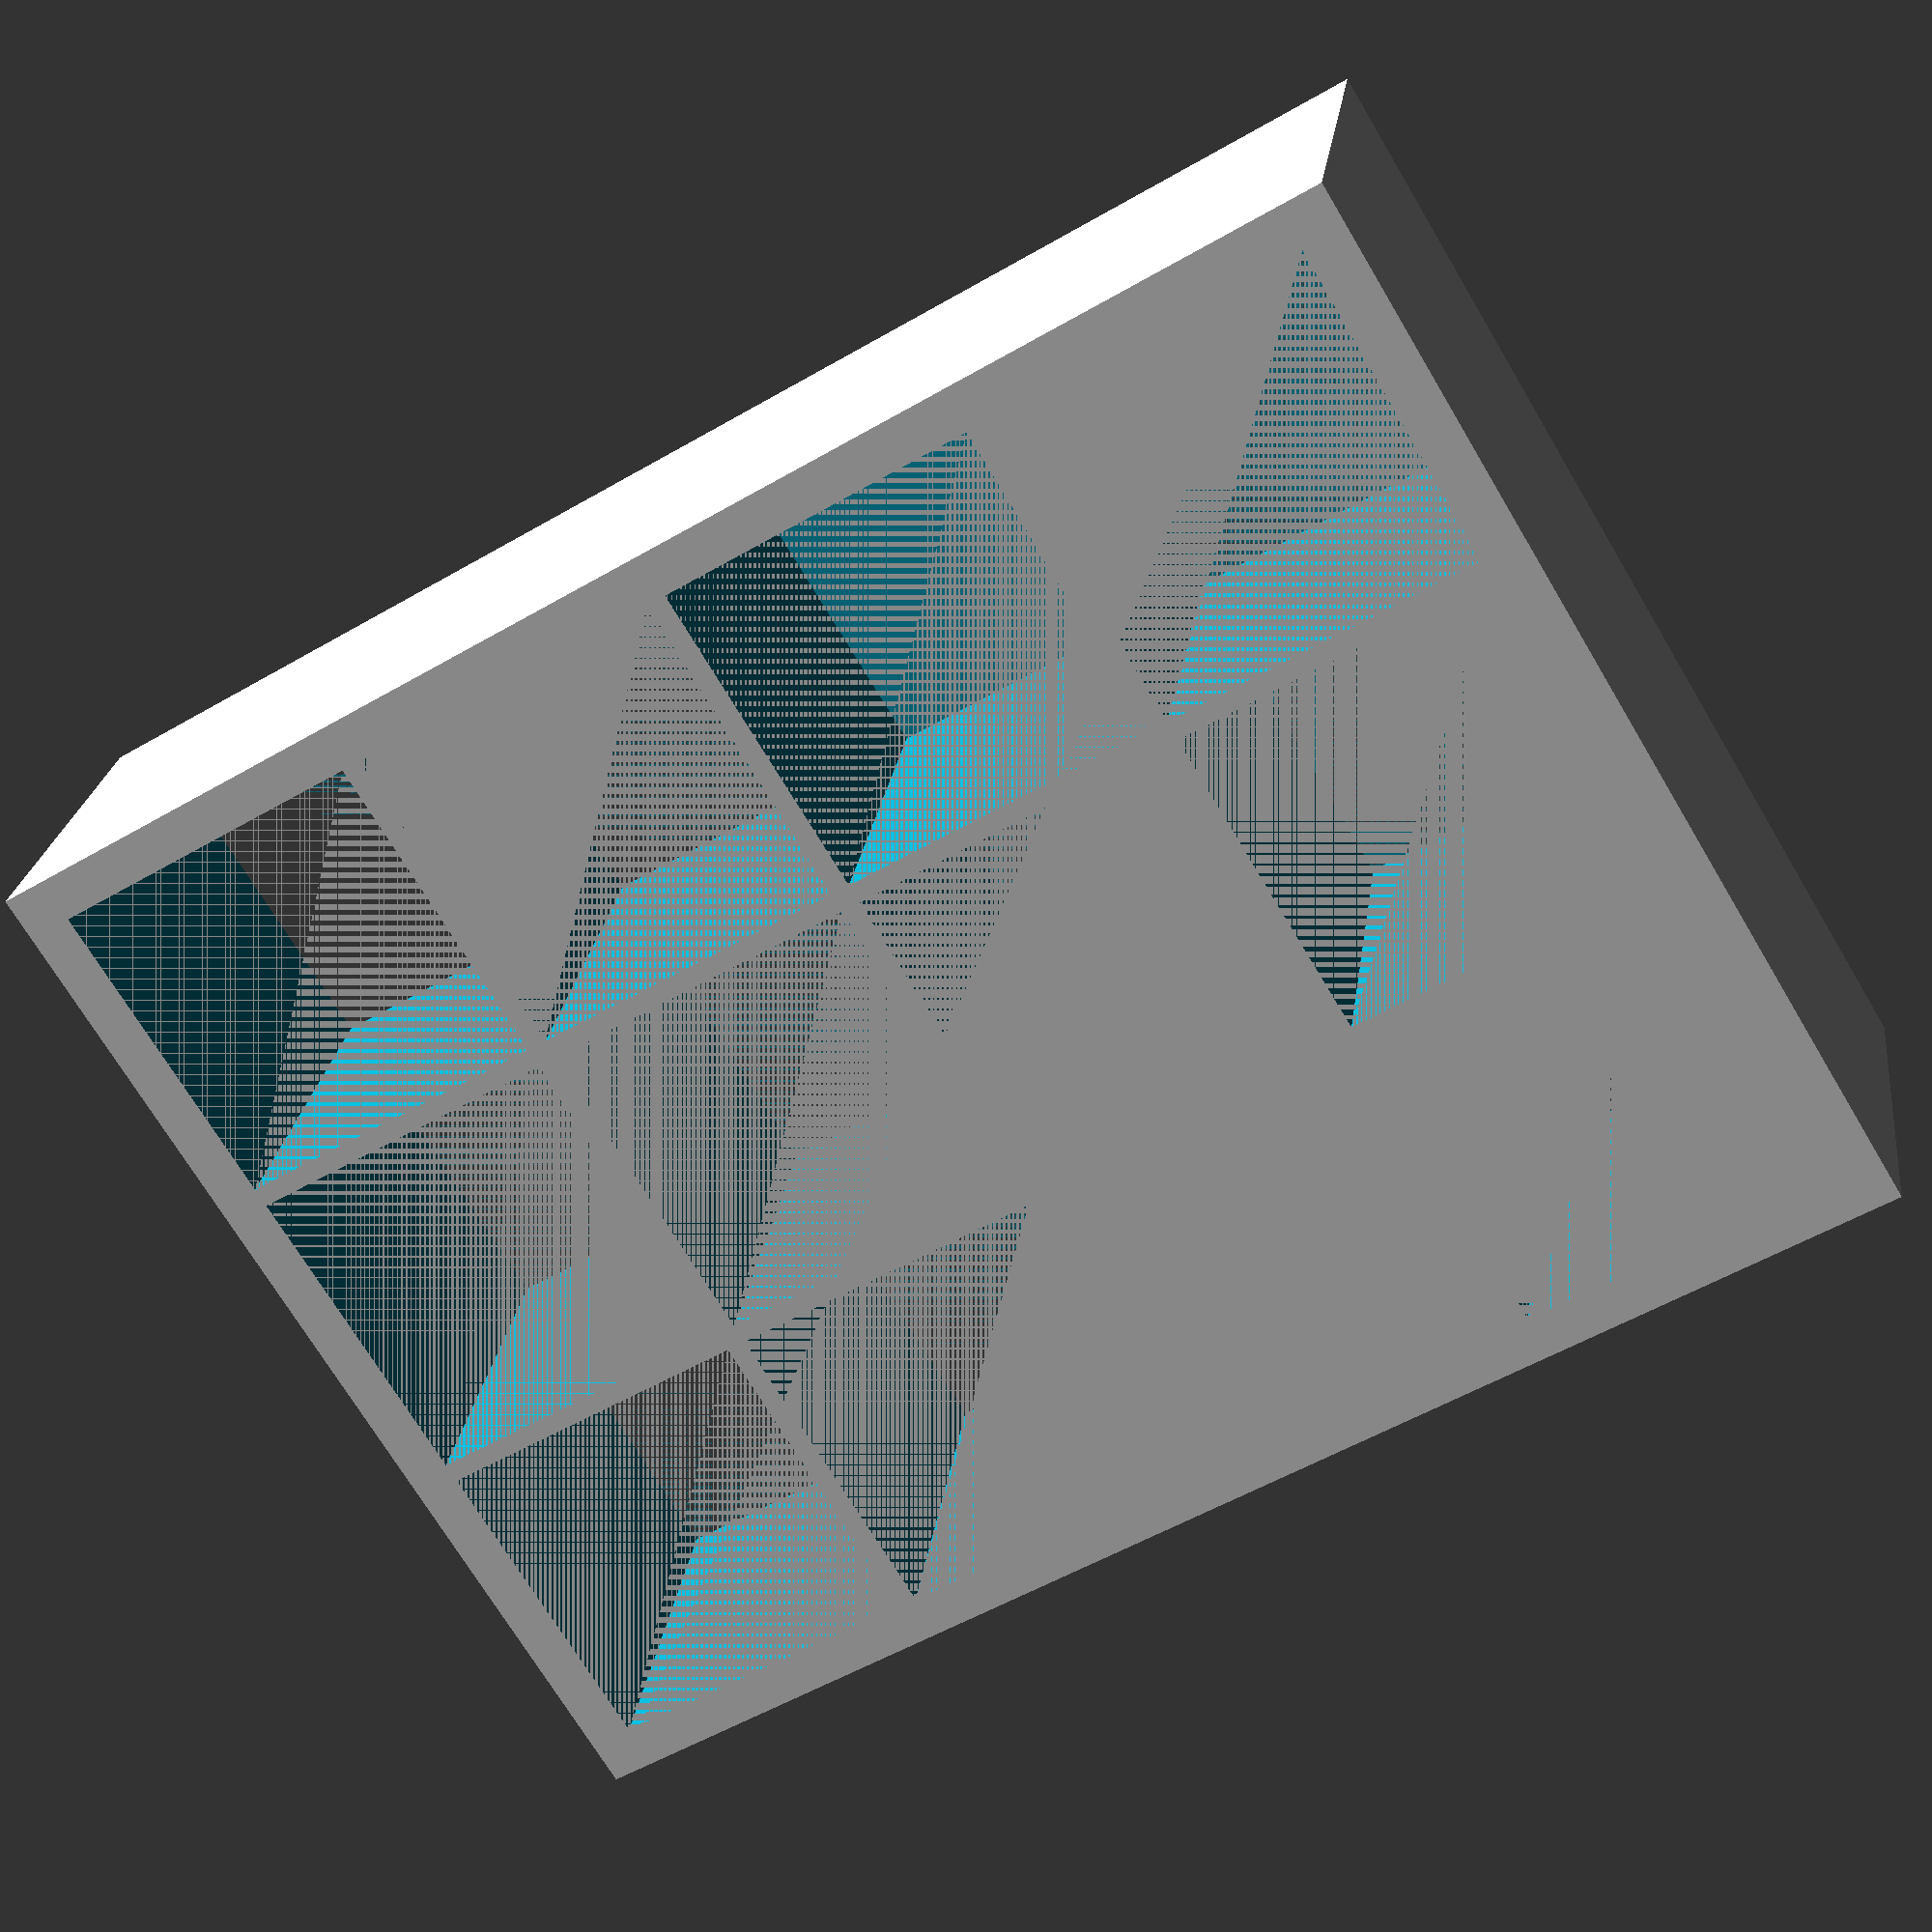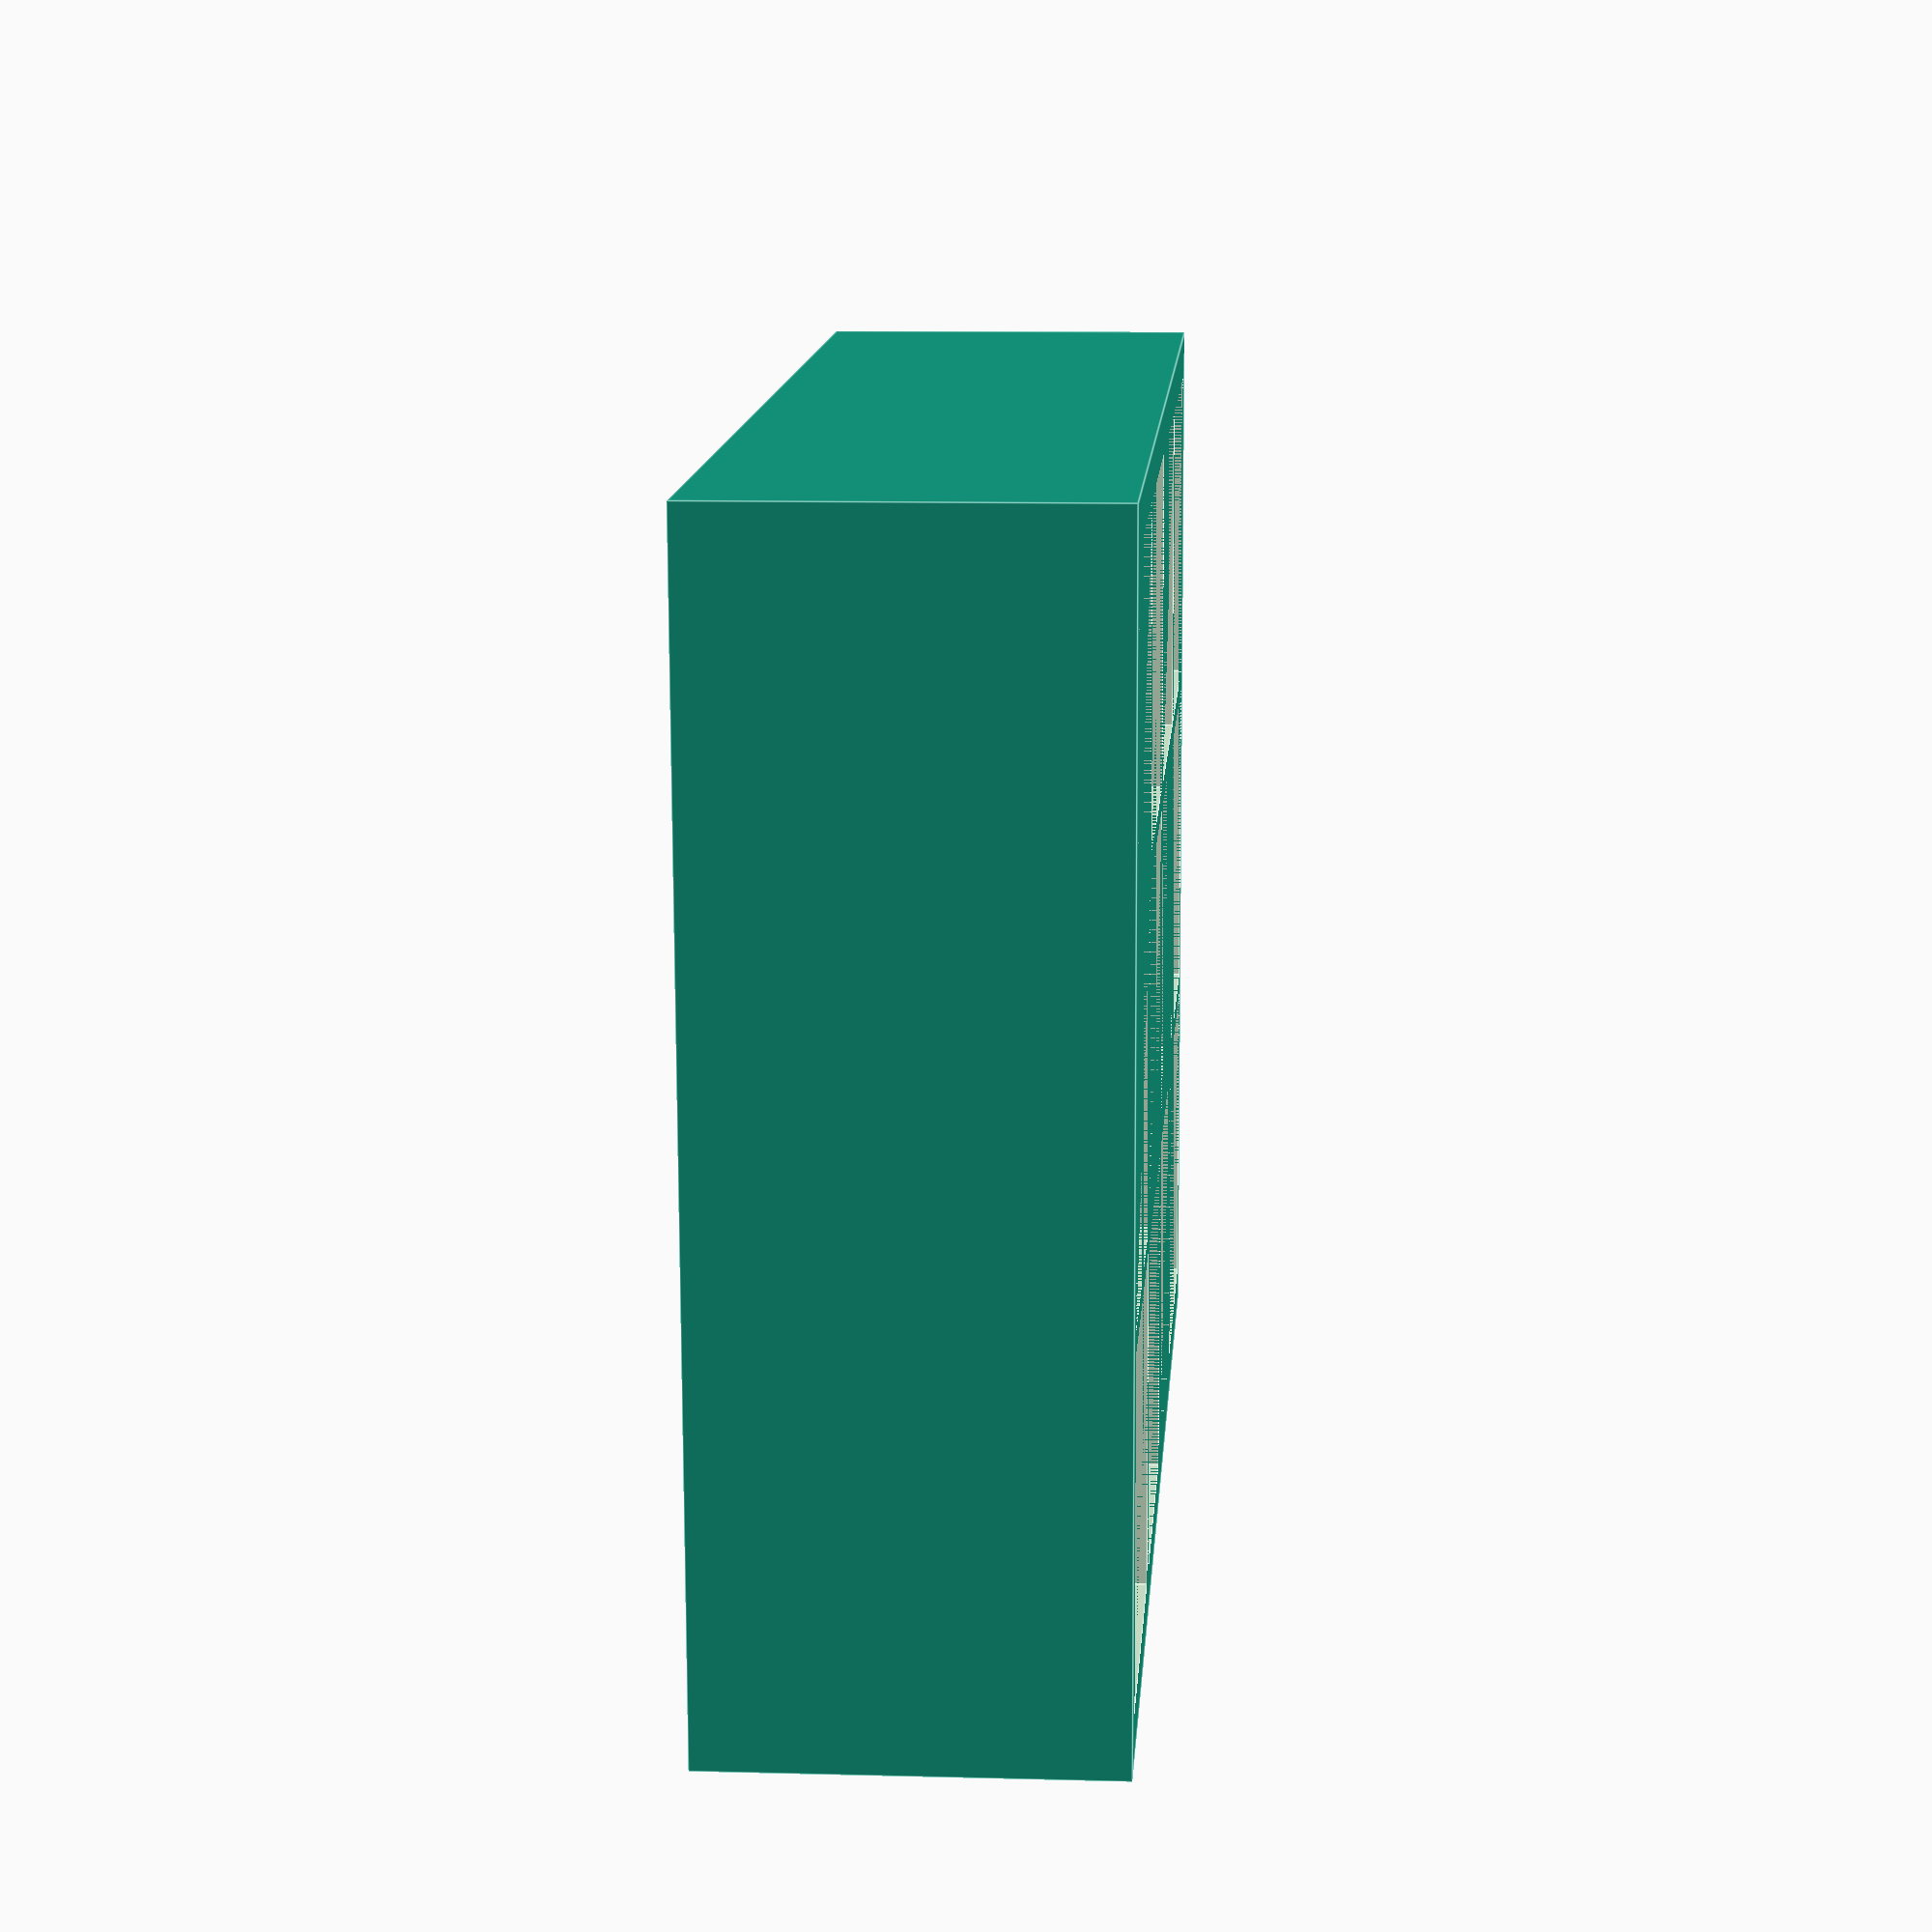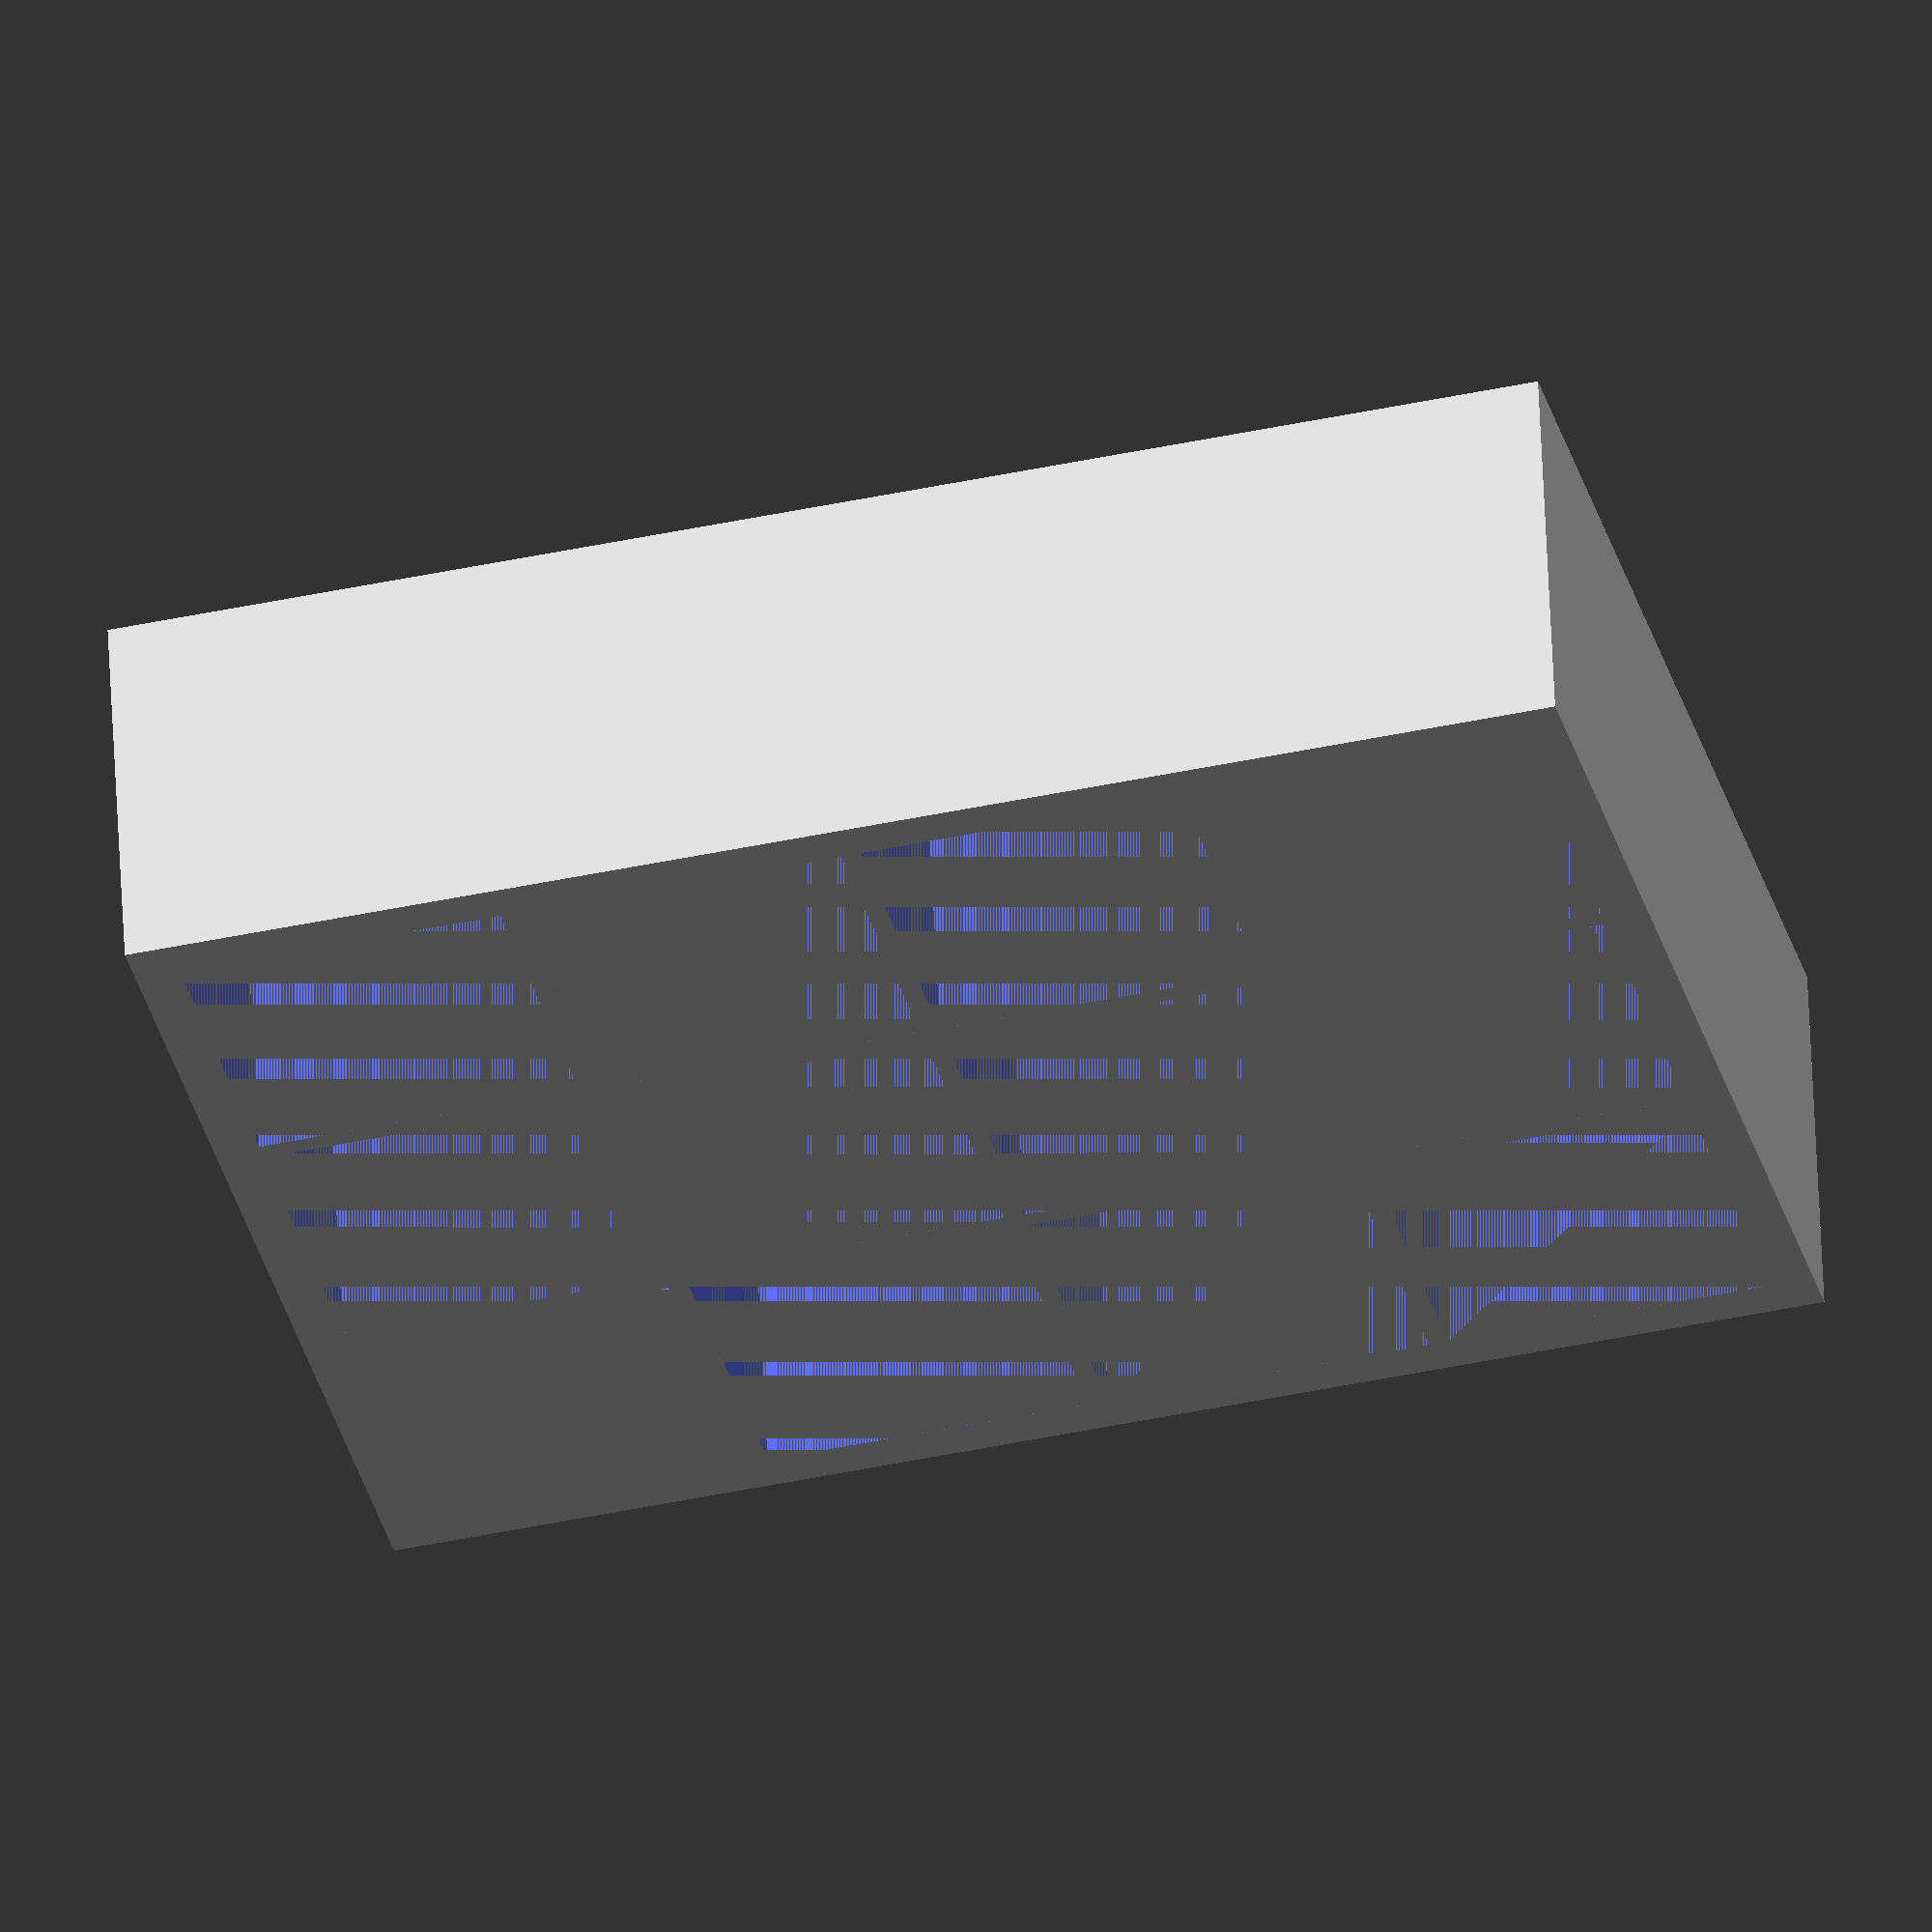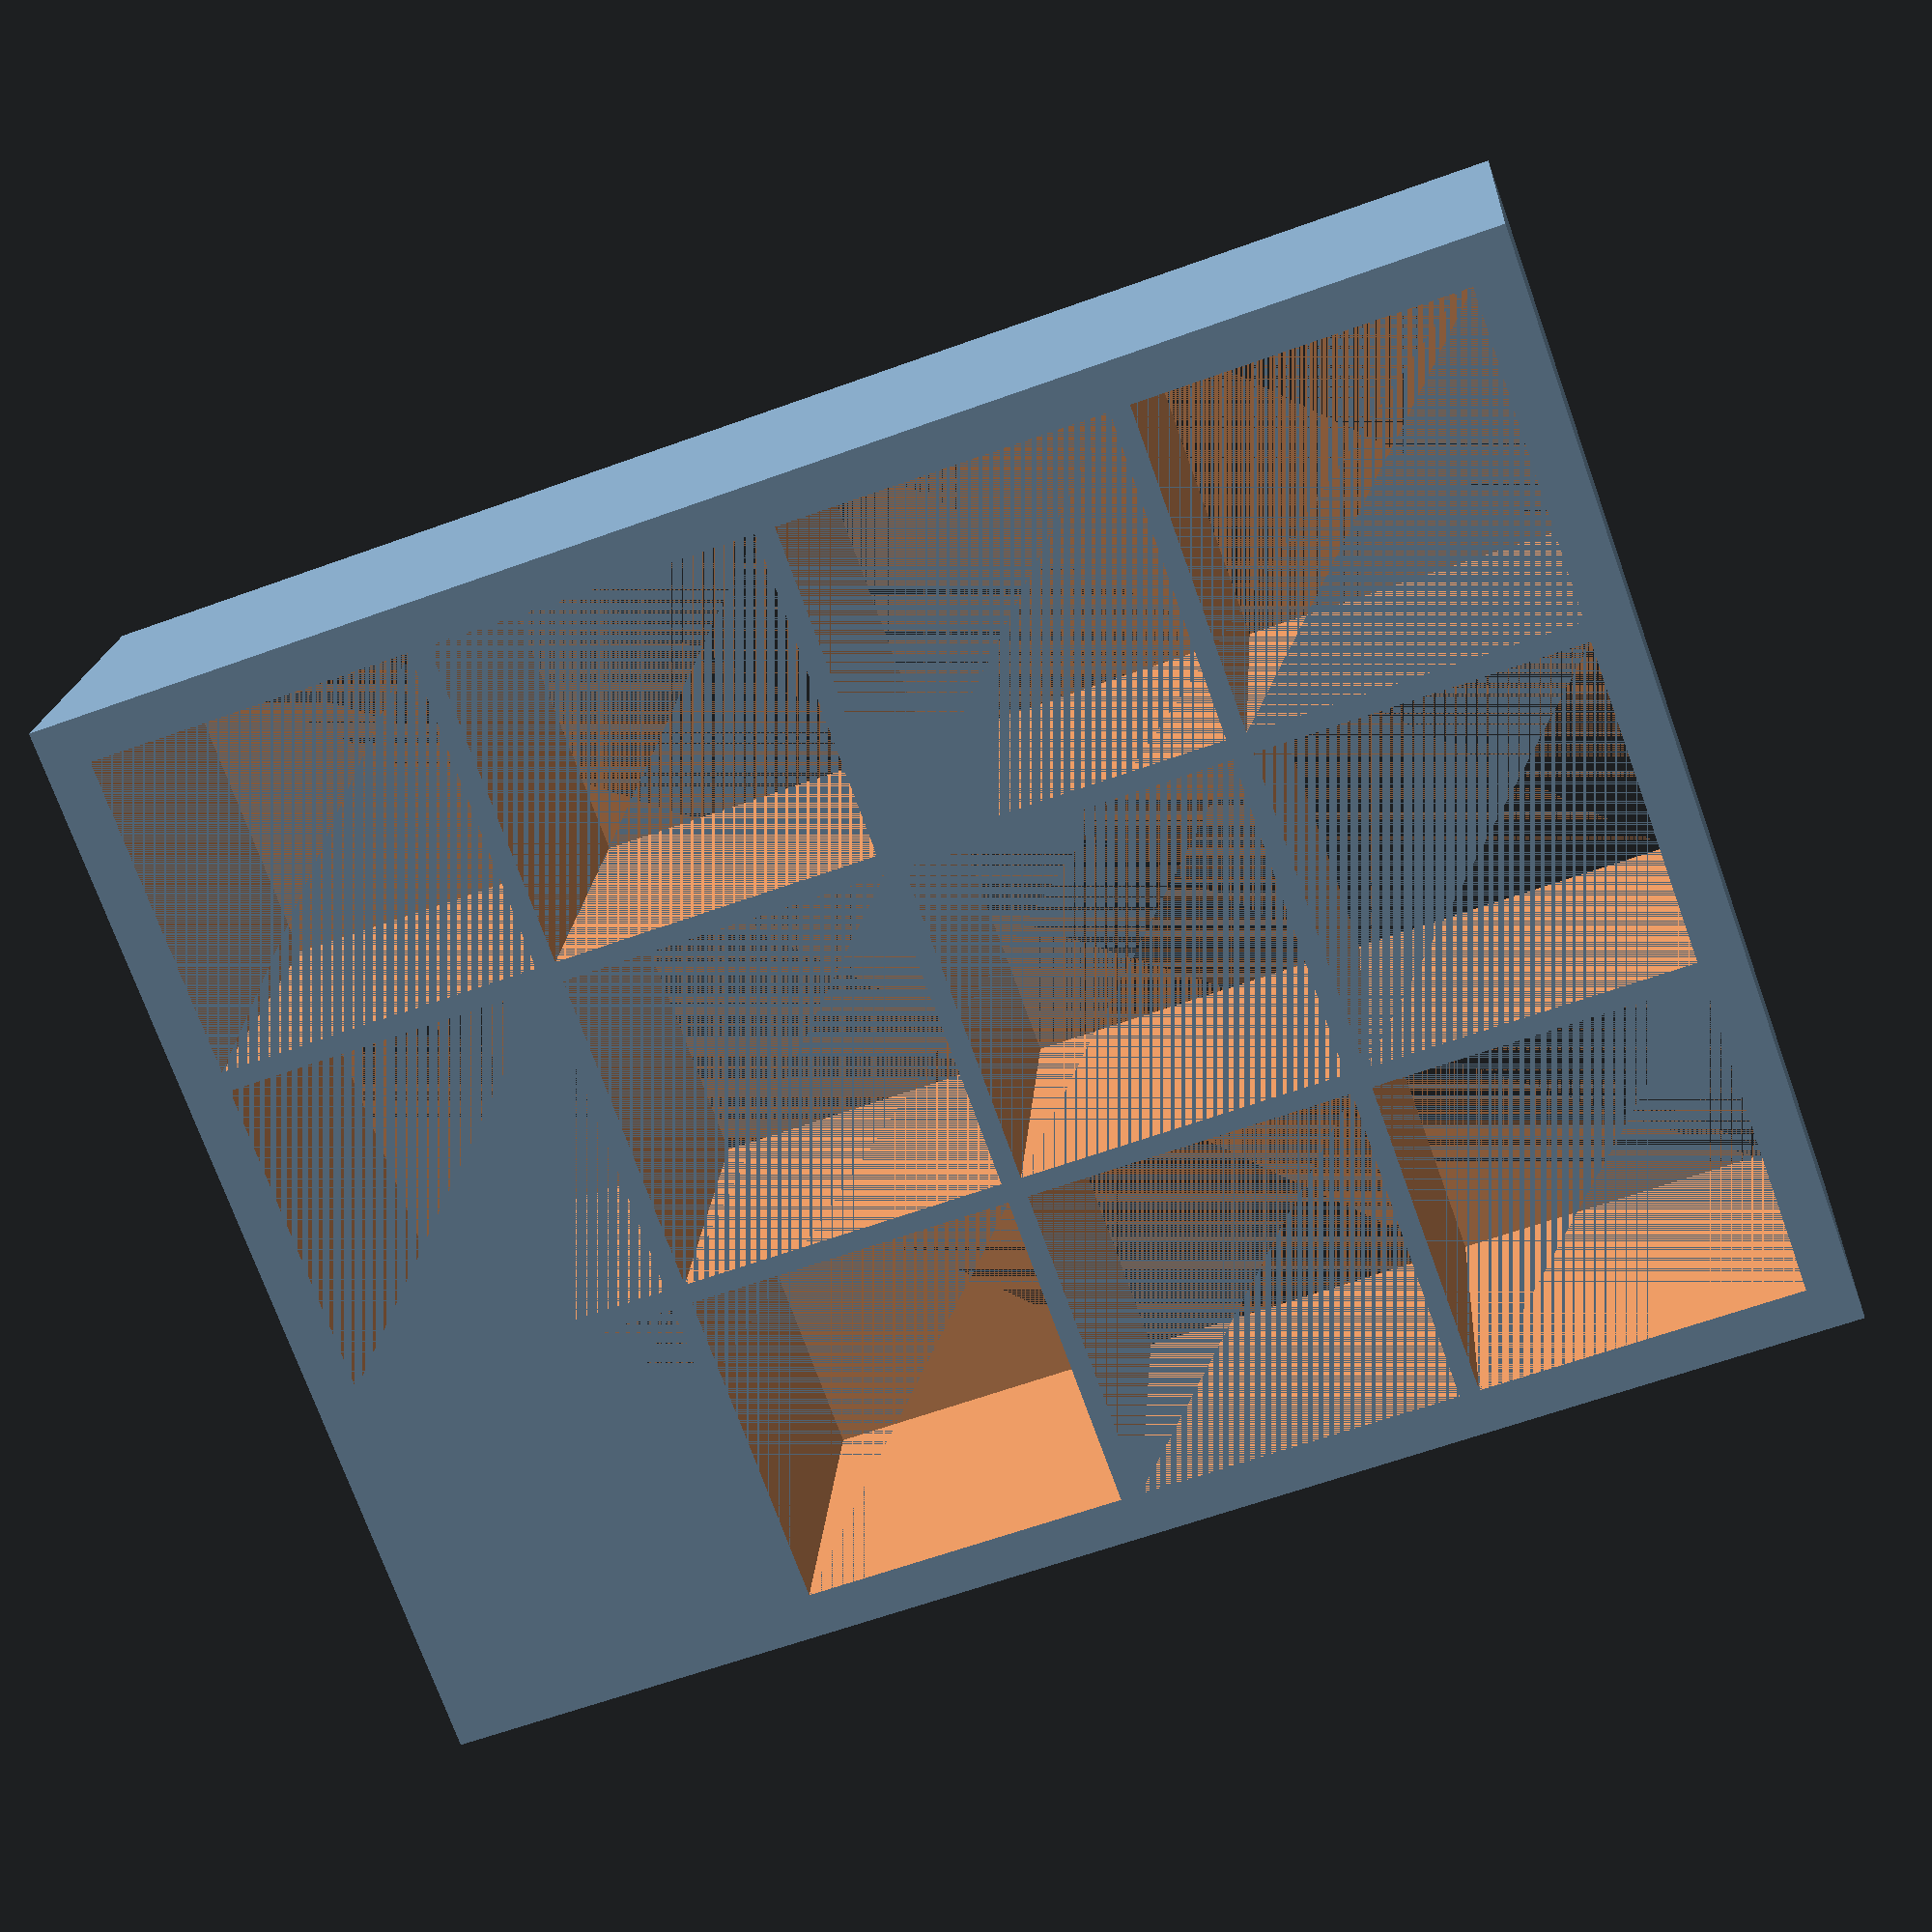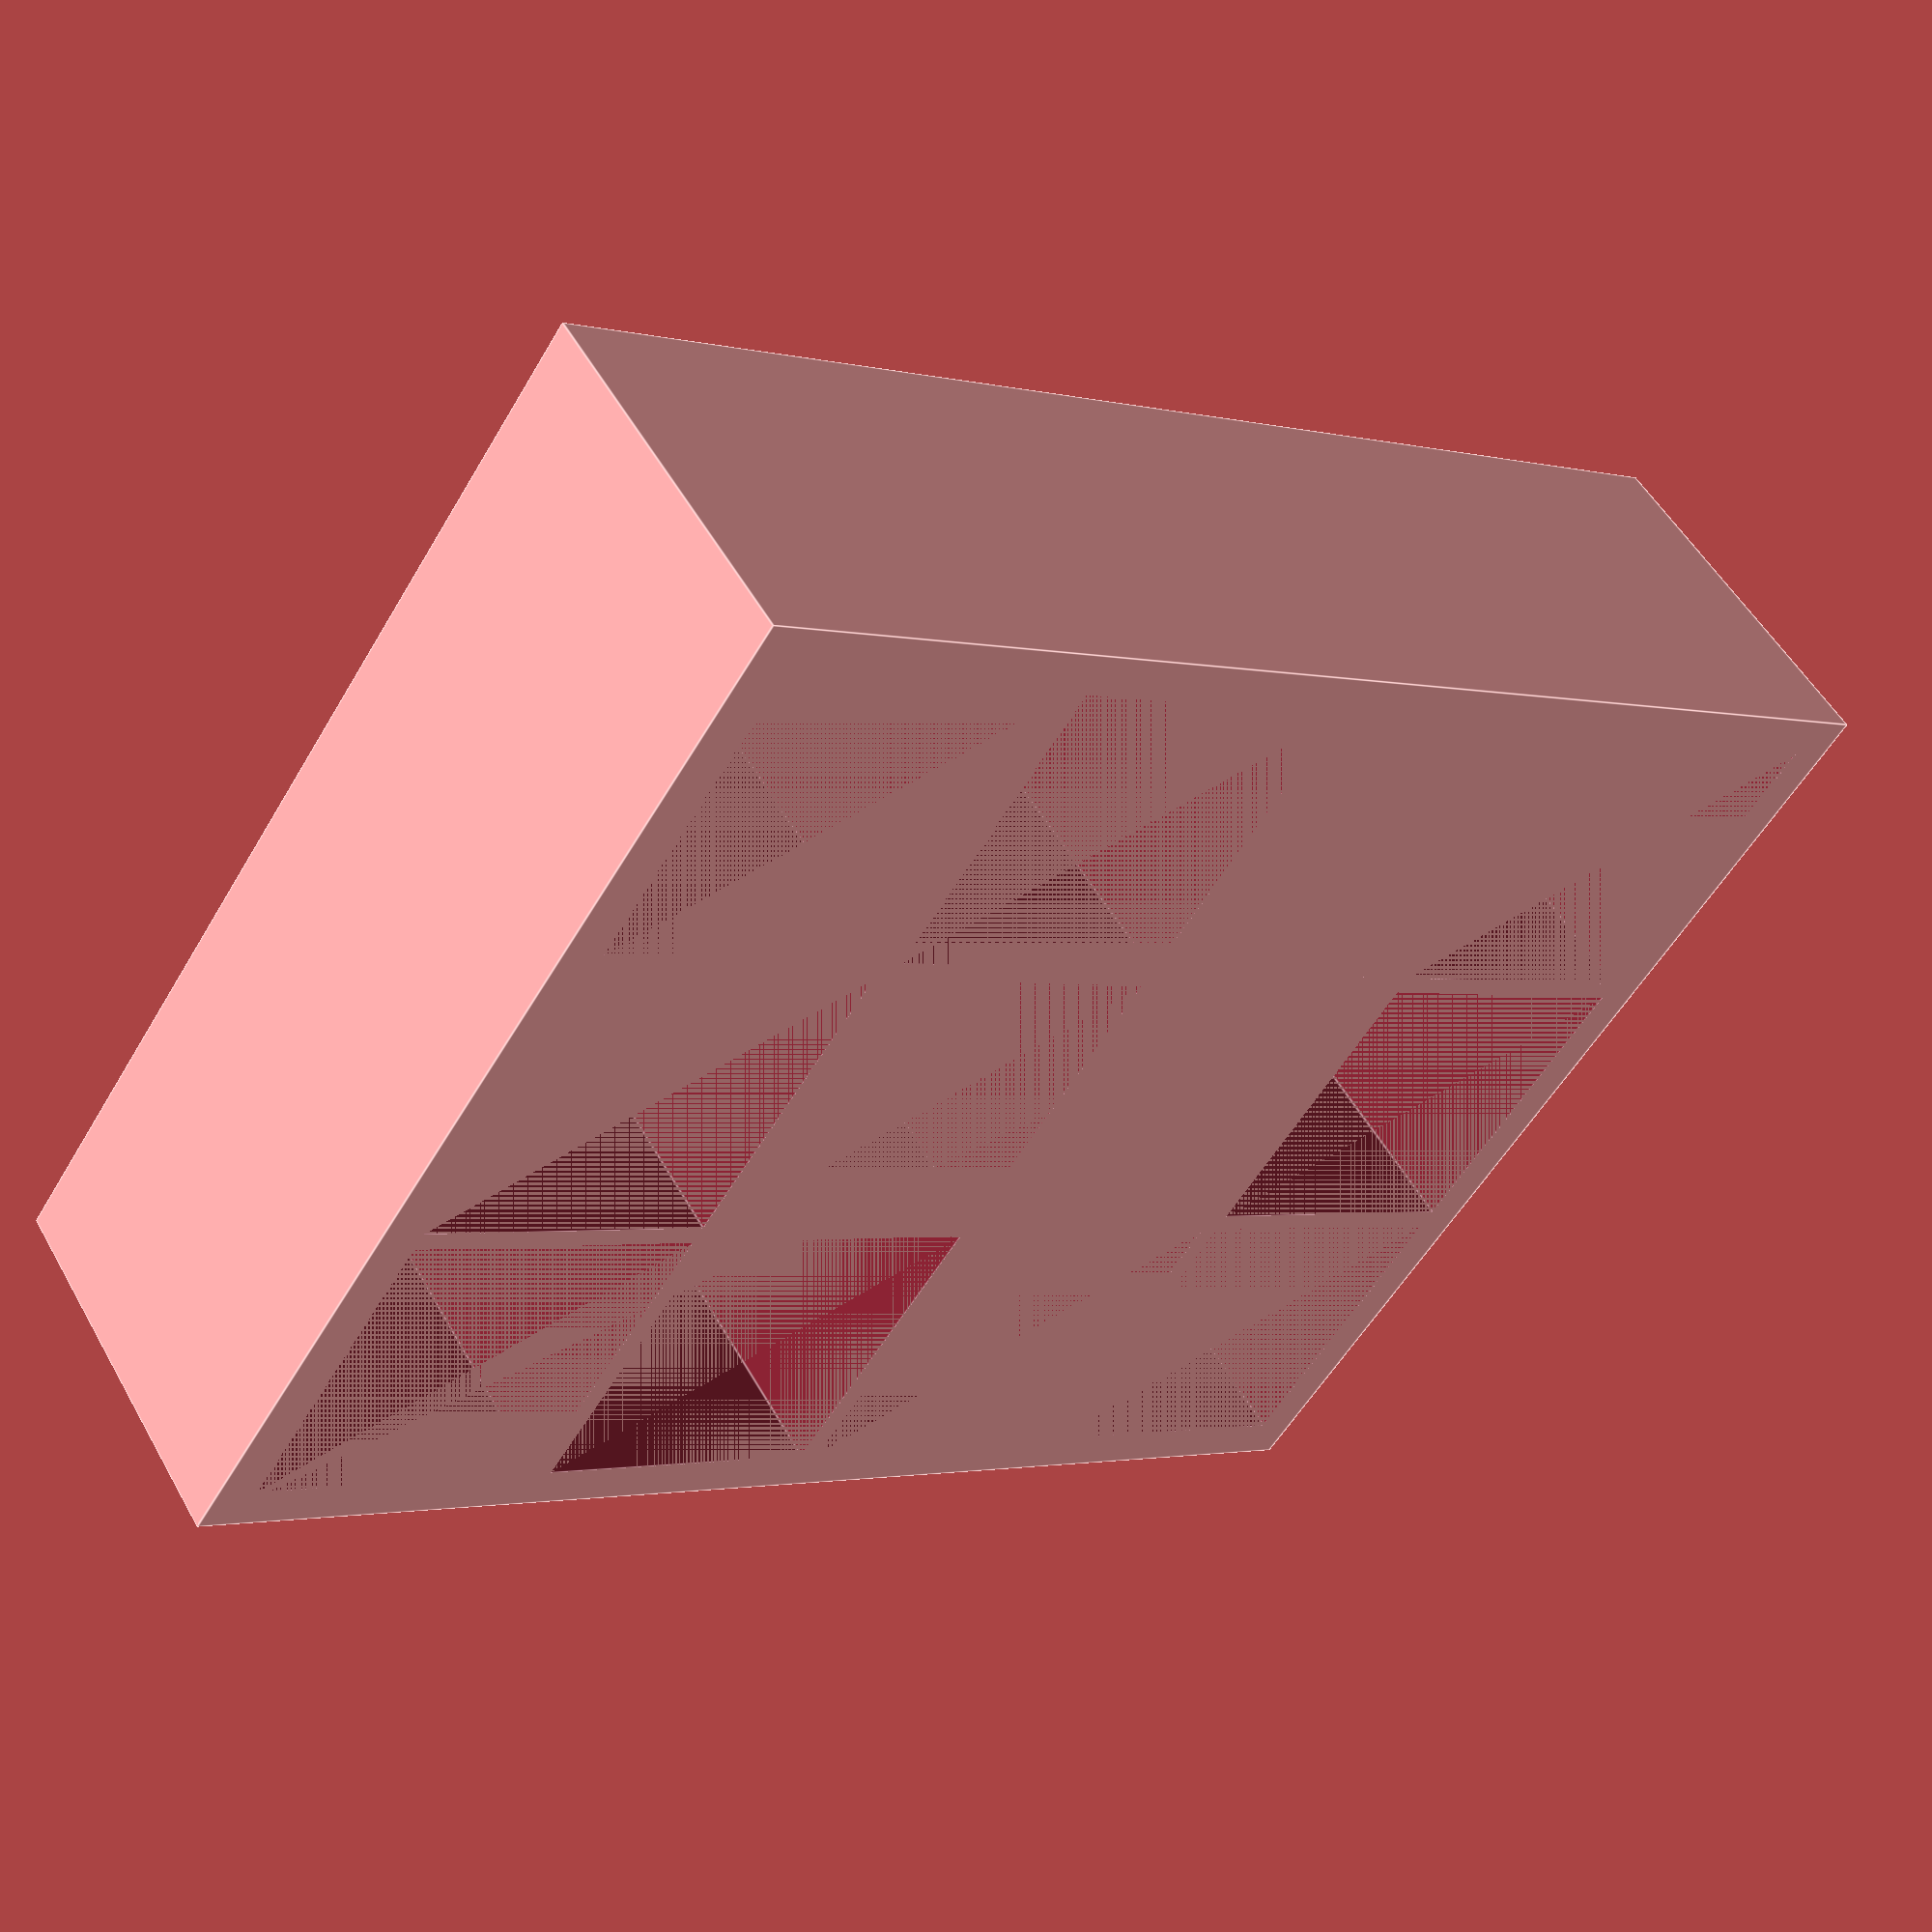
<openscad>
/* [Global] */
// Number of Rows
rows = 4;
// Number of Columns
columns = 3;

/* [Preferences] */
// Width/Height of Box
a = 33;
// Depth of Box
depth = 39;
// Outside Wall Thickness
wall_outer = 4.5;
// Divider Thickness
wall_inner = 2;

difference(){
    cube([depth,columns*a+2*wall_outer+(columns-1)*wall_inner, rows*a+2*wall_outer+(rows-1)*wall_inner],false);
    union() {
        for (y = [a/2+wall_outer:a+wall_inner:rows*a+(rows-1)*wall_inner+wall_outer]){
            for (x = [(a/2)+wall_outer:a+wall_inner:columns*a+(columns-1)*wall_inner+wall_outer]){
                translate([depth/2,x,y]) cube([depth,a,a],true);
            }
        }
    };
};
</openscad>
<views>
elev=234.1 azim=255.8 roll=58.2 proj=p view=wireframe
elev=347.1 azim=179.8 roll=4.0 proj=p view=edges
elev=223.8 azim=280.4 roll=75.9 proj=o view=wireframe
elev=242.4 azim=259.5 roll=69.8 proj=p view=wireframe
elev=1.7 azim=225.8 roll=46.1 proj=p view=edges
</views>
